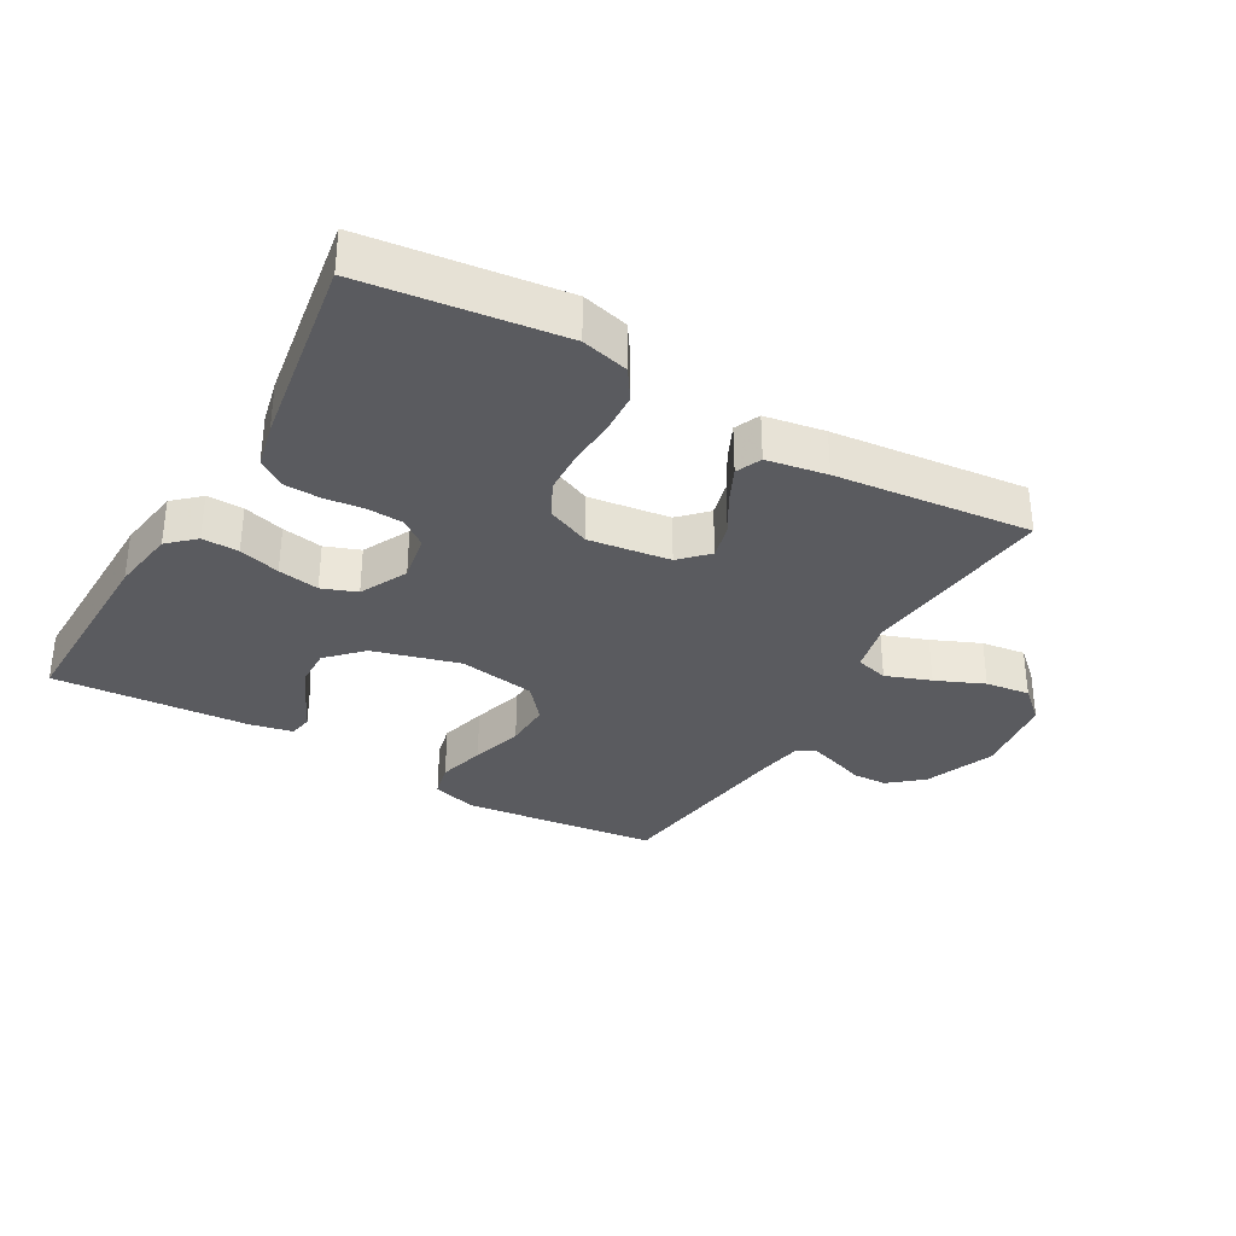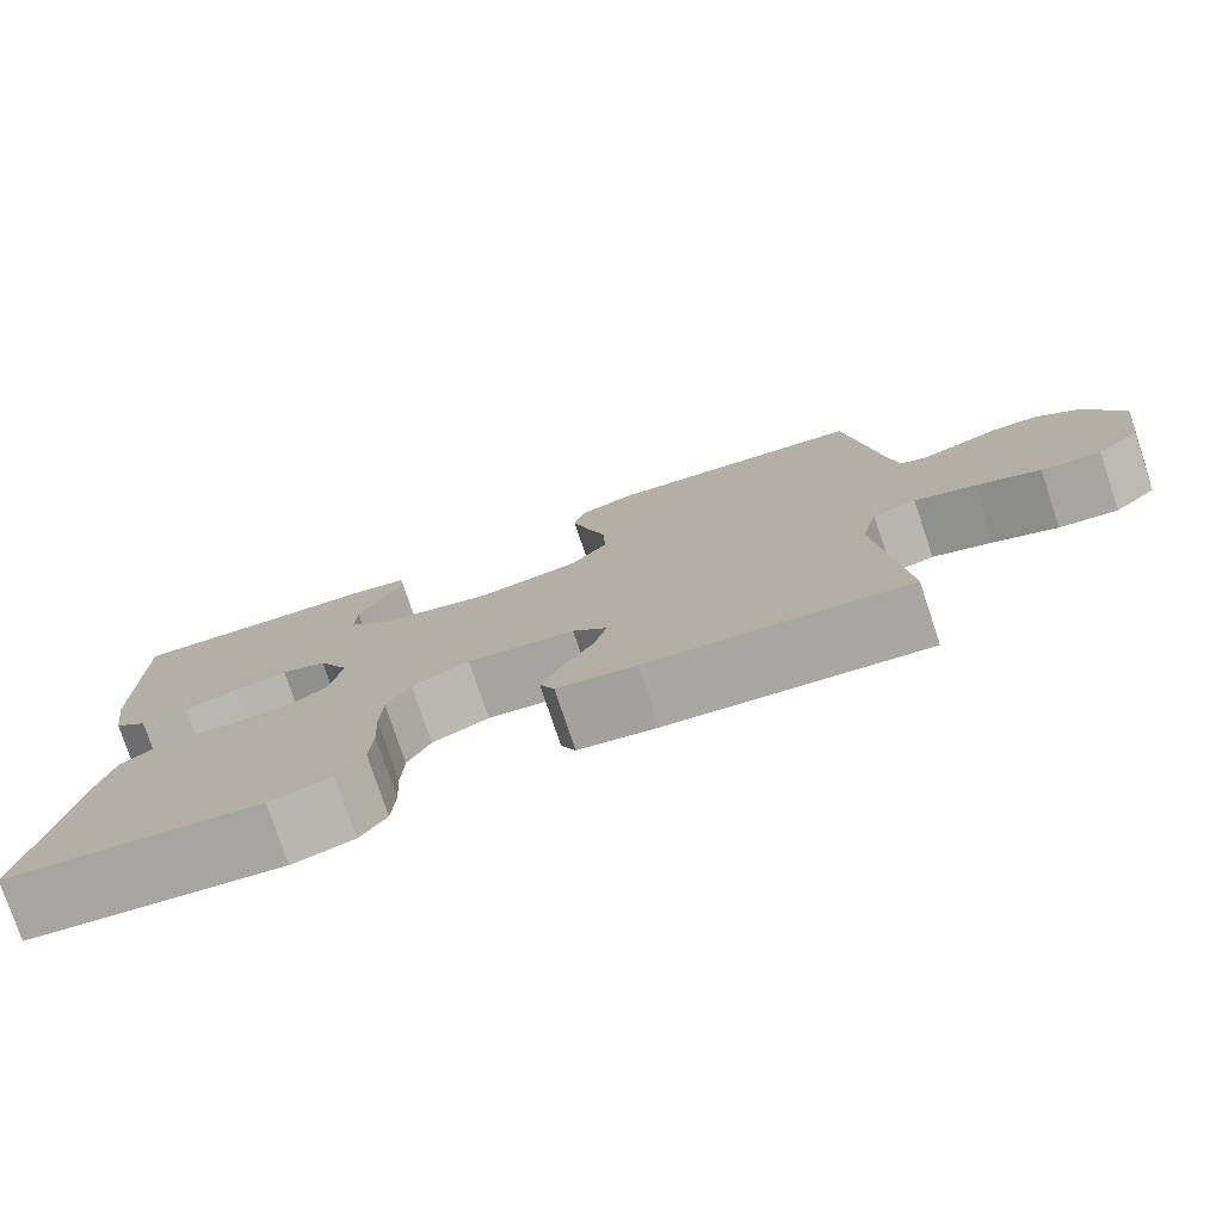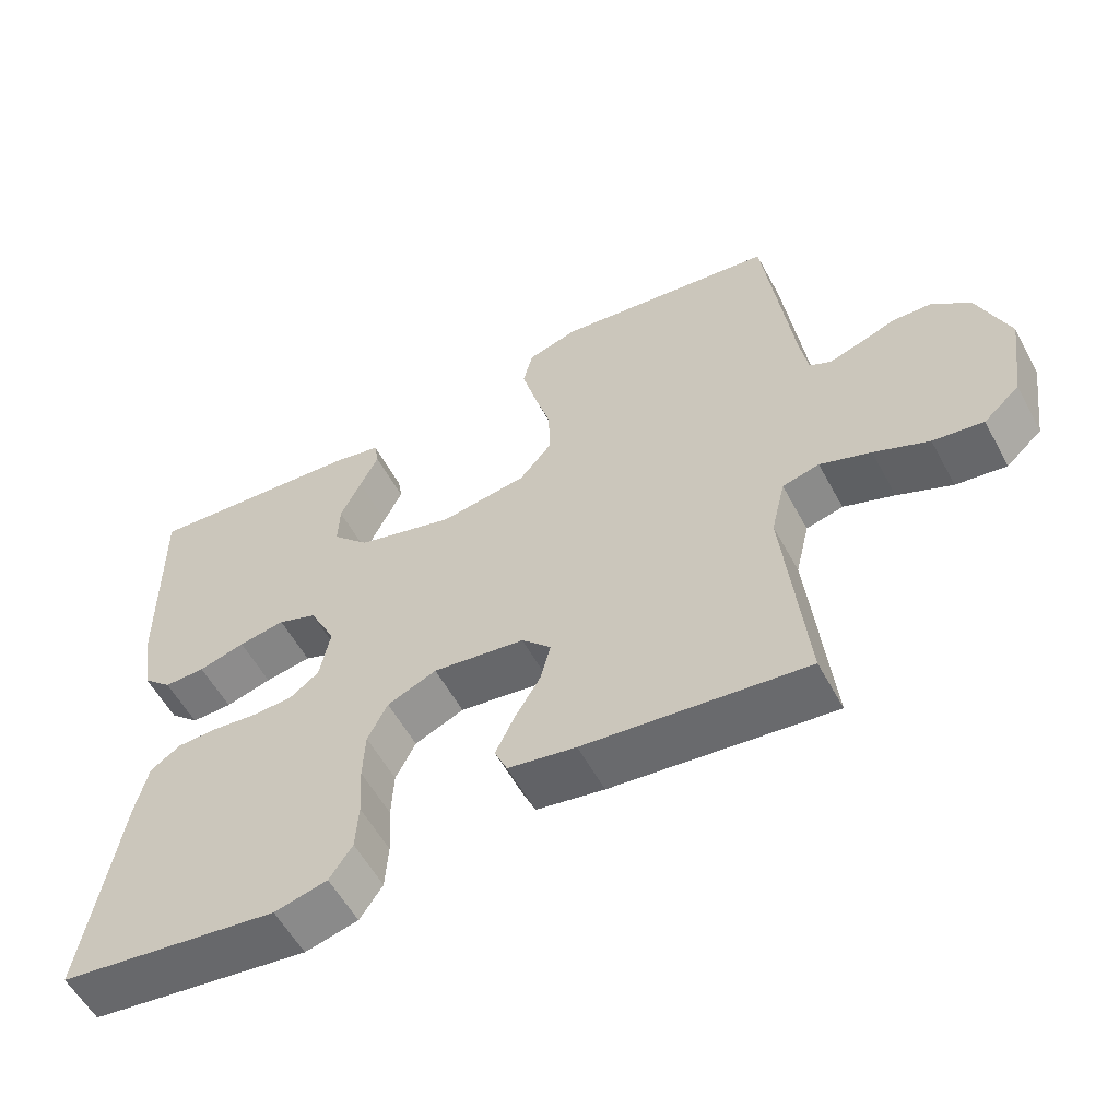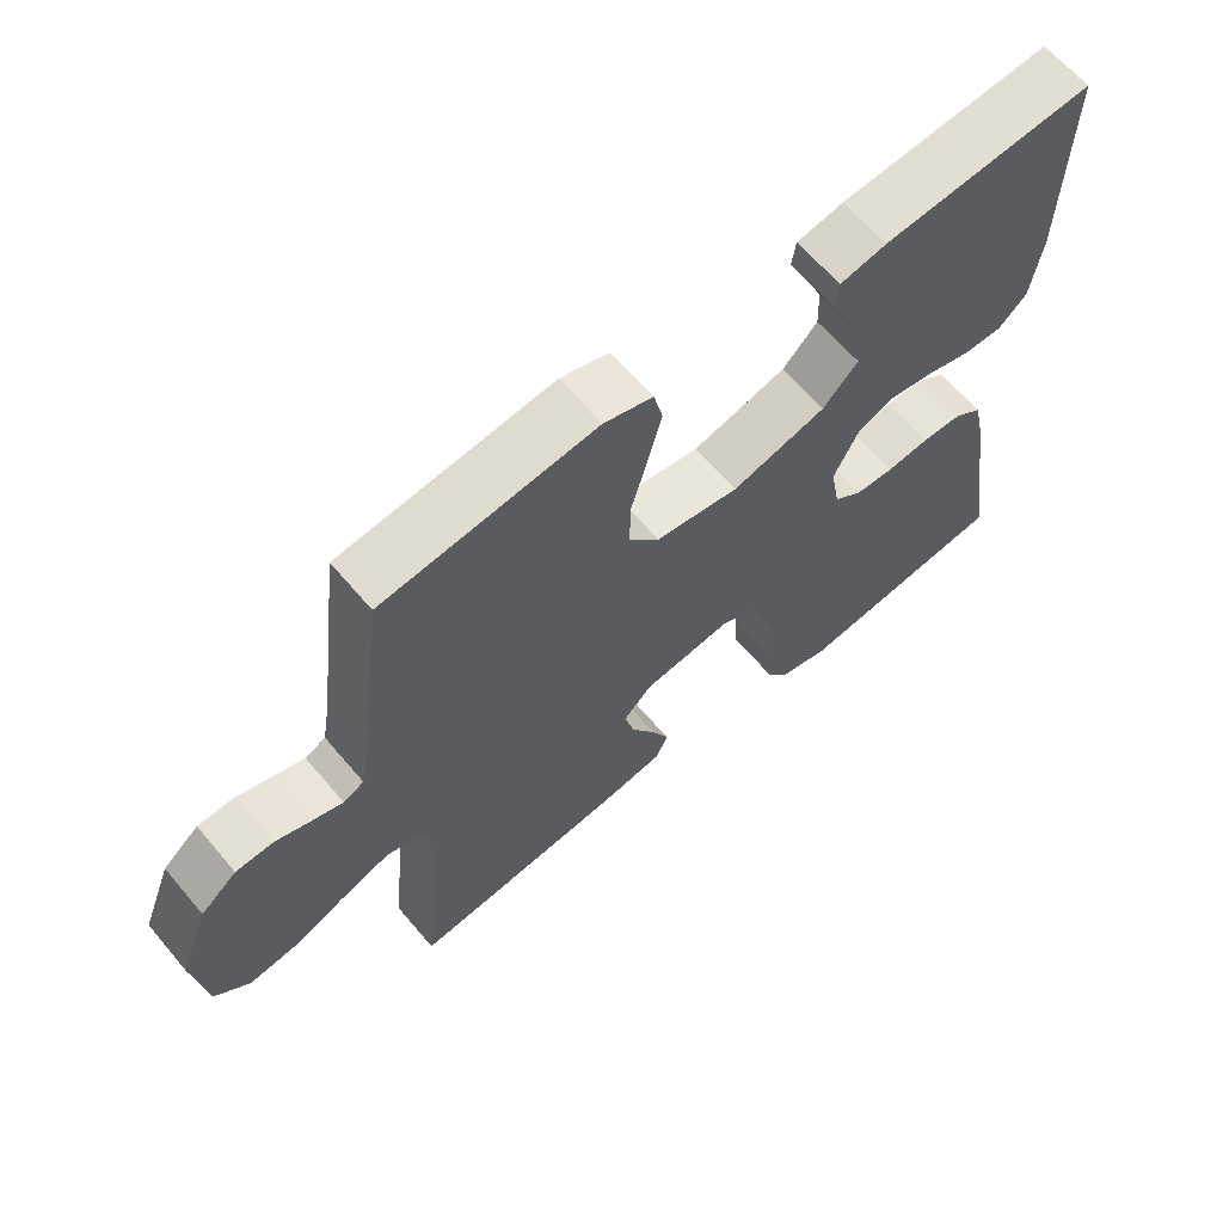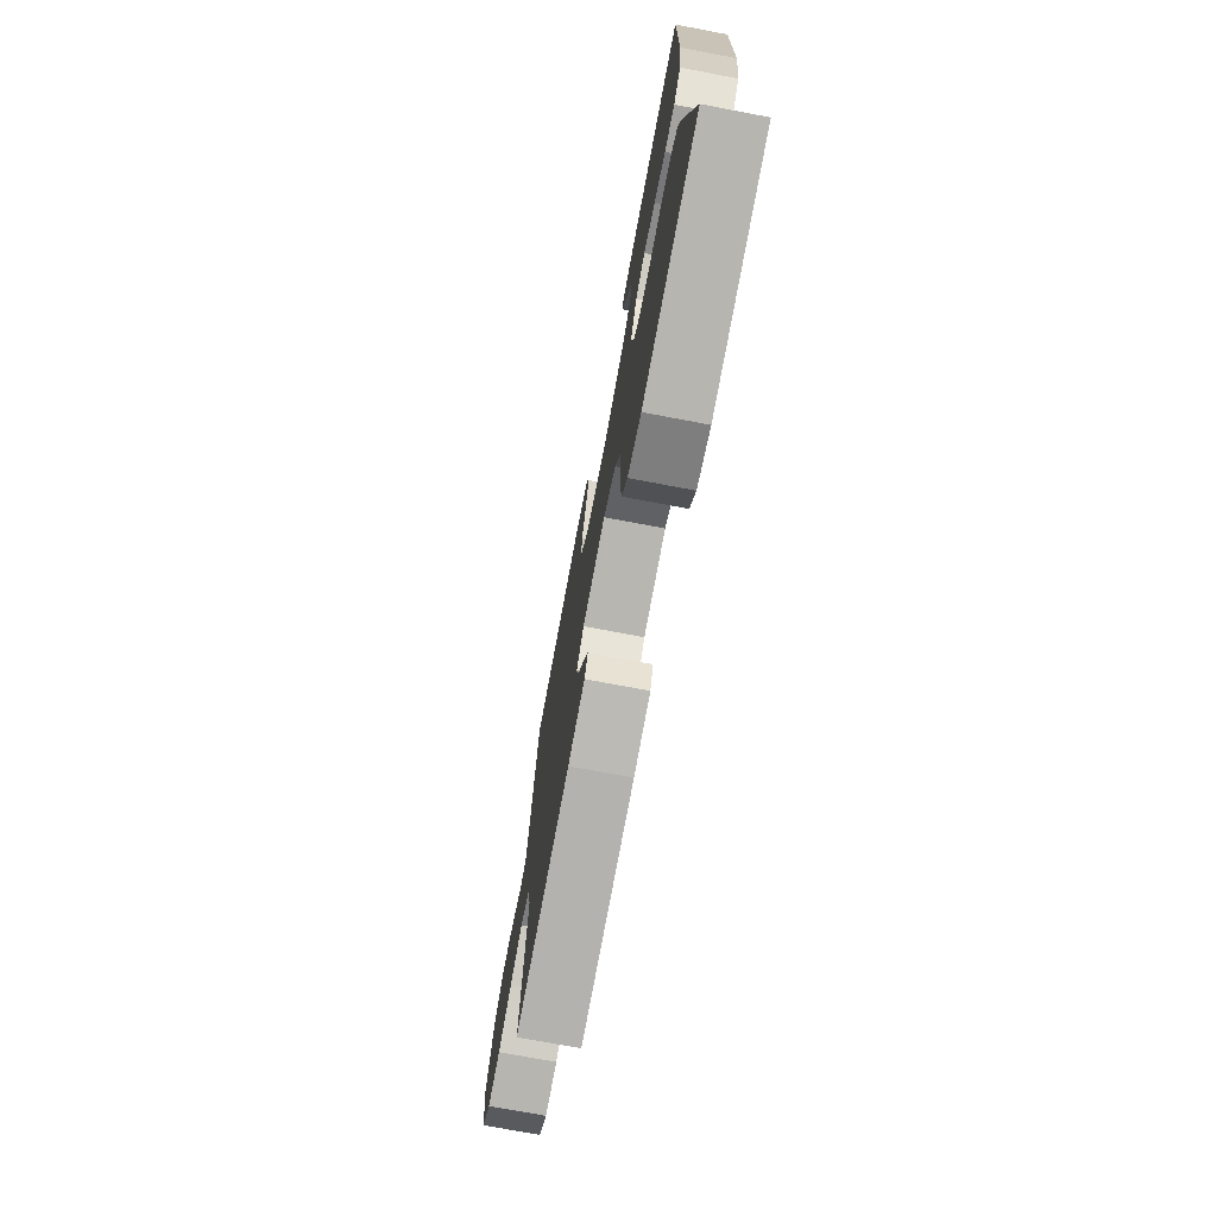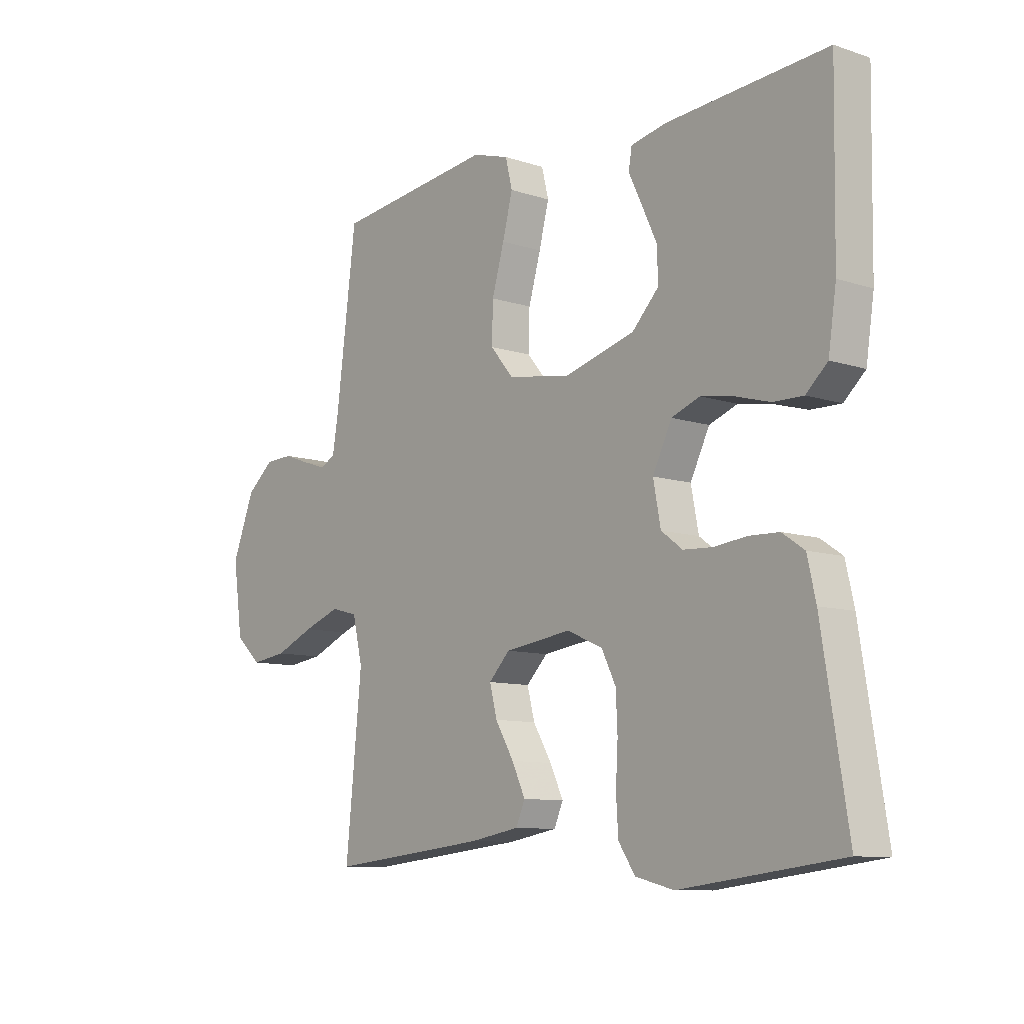
<metadata>
{"format":"obj","ext":"obj","renderer":"f3d","projection":"perspective","resolution":1024,"background":"white","views":[{"elev":-33.3,"azim":150.0,"up":"+Y"},{"elev":-77.5,"azim":-161.5,"up":"+Z"},{"elev":-56.6,"azim":-151.9,"up":"+Z"},{"elev":63.6,"azim":-40.2,"up":"+Z"},{"elev":-73.6,"azim":79.3,"up":"+Z"},{"elev":-9.7,"azim":49.6,"up":"+Z"}]}
</metadata>
<code>
v -0.5 0.07 0.5
v -0.2 0.07 0.536
v -0.131 0.07 0.515
v -0.118 0.07 0.462
v -0.137 0.07 0.389
v -0.16 0.07 0.309
v -0.162 0.07 0.237
v -0.118 0.07 0.185
v 0 0.07 0.166
v 0.133 0.07 0.203
v 0.183 0.07 0.255
v 0.181 0.07 0.315
v 0.153 0.07 0.375
v 0.128 0.07 0.427
v 0.134 0.07 0.464
v 0.2 0.07 0.478
v 0.5 0.07 0.5
v 0.495 0.07 0.2
v 0.48 0.07 0.1
v 0.44 0.07 0.063
v 0.384 0.07 0.064
v 0.321 0.07 0.082
v 0.258 0.07 0.093
v 0.205 0.07 0.073
v 0.169 0.07 0
v 0.183 0.07 -0.074
v 0.223 0.07 -0.104
v 0.278 0.07 -0.107
v 0.339 0.07 -0.1
v 0.395 0.07 -0.102
v 0.436 0.07 -0.13
v 0.452 0.07 -0.2
v 0.5 0.07 -0.5
v 0.2 0.07 -0.538
v 0.128 0.07 -0.52
v 0.097 0.07 -0.474
v 0.093 0.07 -0.41
v 0.097 0.07 -0.339
v 0.094 0.07 -0.272
v 0.067 0.07 -0.218
v 0 0.07 -0.189
v -0.125 0.07 -0.206
v -0.165 0.07 -0.247
v -0.151 0.07 -0.301
v -0.116 0.07 -0.36
v -0.091 0.07 -0.413
v -0.108 0.07 -0.452
v -0.2 0.07 -0.468
v -0.5 0.07 -0.5
v -0.47 0.07 -0.2
v -0.489 0.07 -0.12
v -0.539 0.07 -0.107
v -0.608 0.07 -0.132
v -0.682 0.07 -0.164
v -0.75 0.07 -0.173
v -0.799 0.07 -0.129
v -0.817 0.07 0
v -0.775 0.07 0.108
v -0.724 0.07 0.151
v -0.671 0.07 0.153
v -0.621 0.07 0.135
v -0.578 0.07 0.121
v -0.549 0.07 0.135
v -0.538 0.07 0.2
v -0.5 0 0.5
v -0.2 0 0.536
v -0.131 0 0.515
v -0.118 0 0.462
v -0.137 0 0.389
v -0.16 0 0.309
v -0.162 0 0.237
v -0.118 0 0.185
v 0 0 0.166
v 0.133 0 0.203
v 0.183 0 0.255
v 0.181 0 0.315
v 0.153 0 0.375
v 0.128 0 0.427
v 0.134 0 0.464
v 0.2 0 0.478
v 0.5 0 0.5
v 0.495 0 0.2
v 0.48 0 0.1
v 0.44 0 0.063
v 0.384 0 0.064
v 0.321 0 0.082
v 0.258 0 0.093
v 0.205 0 0.073
v 0.169 0 0
v 0.183 0 -0.074
v 0.223 0 -0.104
v 0.278 0 -0.107
v 0.339 0 -0.1
v 0.395 0 -0.102
v 0.436 0 -0.13
v 0.452 0 -0.2
v 0.5 0 -0.5
v 0.2 0 -0.538
v 0.128 0 -0.52
v 0.097 0 -0.474
v 0.093 0 -0.41
v 0.097 0 -0.339
v 0.094 0 -0.272
v 0.067 0 -0.218
v 0 0 -0.189
v -0.125 0 -0.206
v -0.165 0 -0.247
v -0.151 0 -0.301
v -0.116 0 -0.36
v -0.091 0 -0.413
v -0.108 0 -0.452
v -0.2 0 -0.468
v -0.5 0 -0.5
v -0.47 0 -0.2
v -0.489 0 -0.12
v -0.539 0 -0.107
v -0.608 0 -0.132
v -0.682 0 -0.164
v -0.75 0 -0.173
v -0.799 0 -0.129
v -0.817 0 0
v -0.775 0 0.108
v -0.724 0 0.151
v -0.671 0 0.153
v -0.621 0 0.135
v -0.578 0 0.121
v -0.549 0 0.135
v -0.538 0 0.2
f 58 59 60 61
f 58 61 62
f 57 58 62
f 56 57 62 63
f 53 54 55 56
f 52 53 56 63
f 47 48 49 50
f 47 50 51
f 44 45 46 47
f 44 47 51
f 43 44 51
f 42 43 51
f 41 42 51 52
f 35 36 37 38
f 35 38 39
f 34 35 39
f 33 34 39
f 32 33 39 40
f 28 29 30 31
f 27 28 31 32
f 19 20 21 22
f 19 22 23
f 18 19 23
f 17 18 23 24
f 13 14 15 16
f 12 13 16 17
f 11 12 17 24
f 3 4 5 6
f 1 2 3 6
f 64 1 6 7
f 41 52 63 64
f 41 64 7 8
f 27 32 40 41
f 26 27 41
f 25 26 41 8
f 10 11 24 25
f 9 10 25
f 8 9 25
f 125 124 123 122
f 126 125 122
f 126 122 121
f 127 126 121 120
f 120 119 118 117
f 127 120 117 116
f 114 113 112 111
f 115 114 111
f 111 110 109 108
f 115 111 108
f 115 108 107
f 115 107 106
f 116 115 106 105
f 102 101 100 99
f 103 102 99
f 103 99 98
f 103 98 97
f 104 103 97 96
f 95 94 93 92
f 96 95 92 91
f 86 85 84 83
f 87 86 83
f 87 83 82
f 88 87 82 81
f 80 79 78 77
f 81 80 77 76
f 88 81 76 75
f 70 69 68 67
f 70 67 66 65
f 71 70 65 128
f 128 127 116 105
f 72 71 128 105
f 105 104 96 91
f 105 91 90
f 72 105 90 89
f 89 88 75 74
f 89 74 73
f 89 73 72
f 1 65 66 2
f 2 66 67 3
f 3 67 68 4
f 4 68 69 5
f 5 69 70 6
f 6 70 71 7
f 7 71 72 8
f 8 72 73 9
f 9 73 74 10
f 10 74 75 11
f 11 75 76 12
f 12 76 77 13
f 13 77 78 14
f 14 78 79 15
f 15 79 80 16
f 16 80 81 17
f 17 81 82 18
f 18 82 83 19
f 19 83 84 20
f 20 84 85 21
f 21 85 86 22
f 22 86 87 23
f 23 87 88 24
f 24 88 89 25
f 25 89 90 26
f 26 90 91 27
f 27 91 92 28
f 28 92 93 29
f 29 93 94 30
f 30 94 95 31
f 31 95 96 32
f 32 96 97 33
f 33 97 98 34
f 34 98 99 35
f 35 99 100 36
f 36 100 101 37
f 37 101 102 38
f 38 102 103 39
f 39 103 104 40
f 40 104 105 41
f 41 105 106 42
f 42 106 107 43
f 43 107 108 44
f 44 108 109 45
f 45 109 110 46
f 46 110 111 47
f 47 111 112 48
f 48 112 113 49
f 49 113 114 50
f 50 114 115 51
f 51 115 116 52
f 52 116 117 53
f 53 117 118 54
f 54 118 119 55
f 55 119 120 56
f 56 120 121 57
f 57 121 122 58
f 58 122 123 59
f 59 123 124 60
f 60 124 125 61
f 61 125 126 62
f 62 126 127 63
f 63 127 128 64
f 64 128 65 1

</code>
